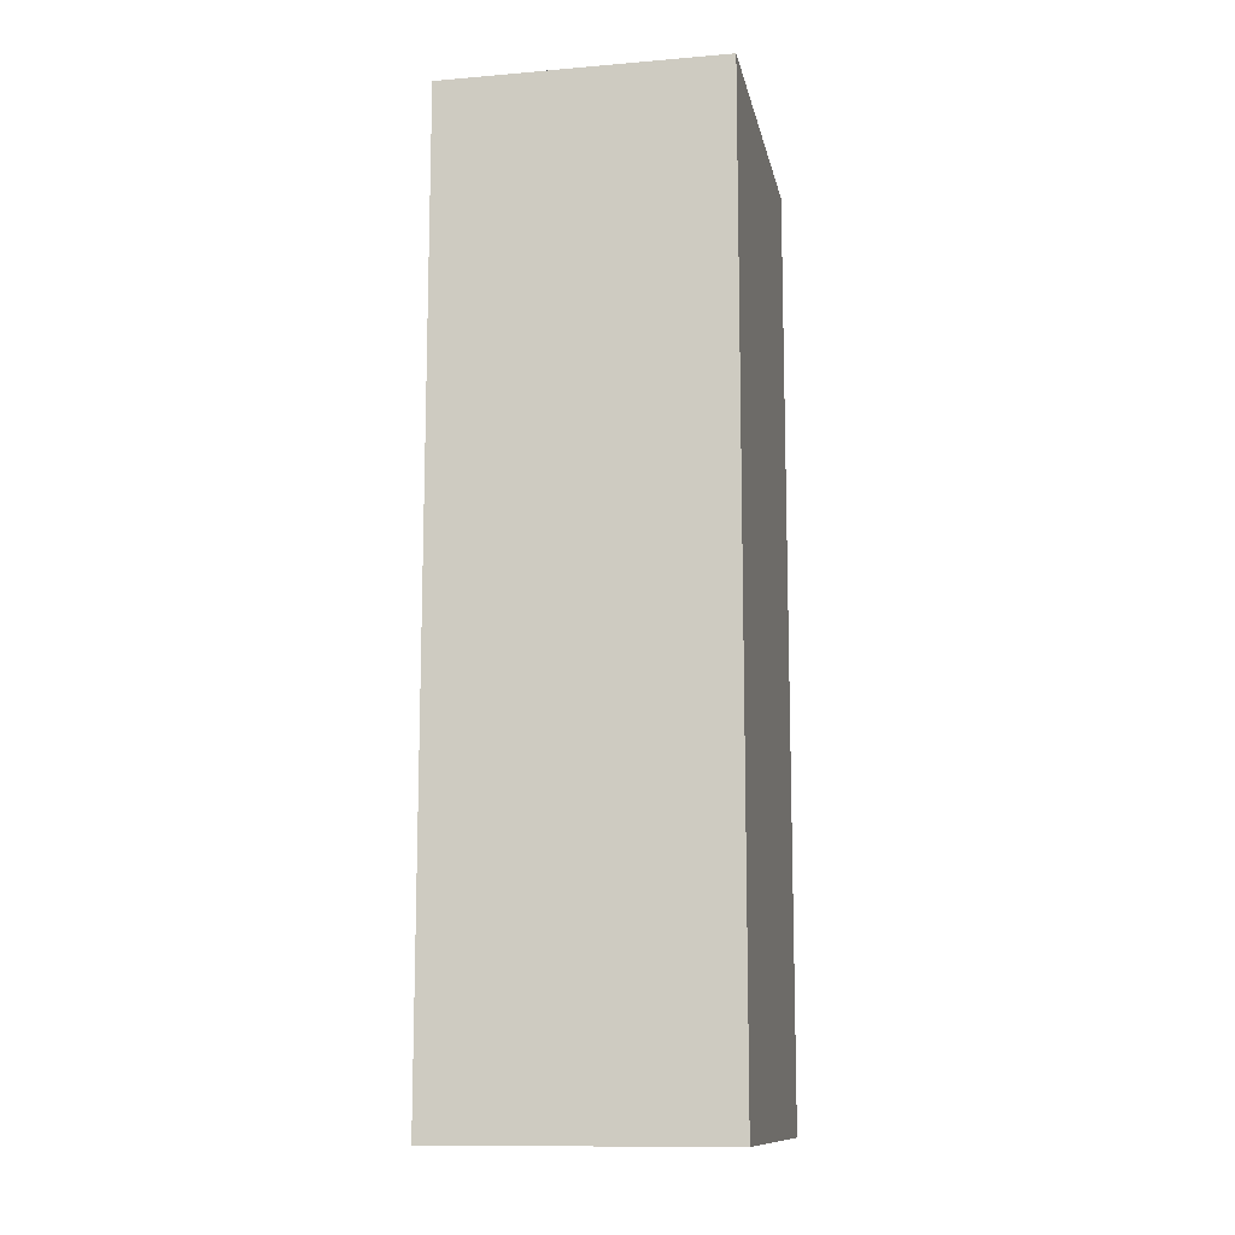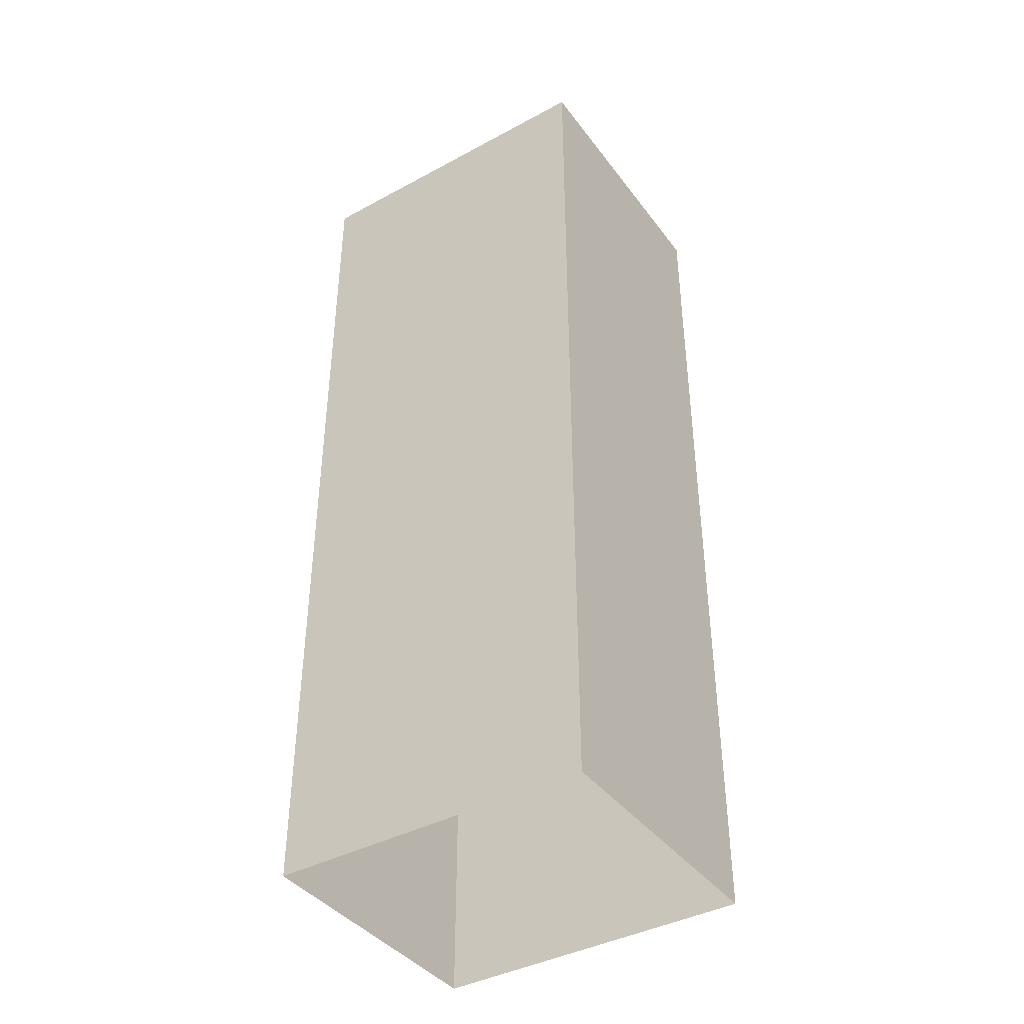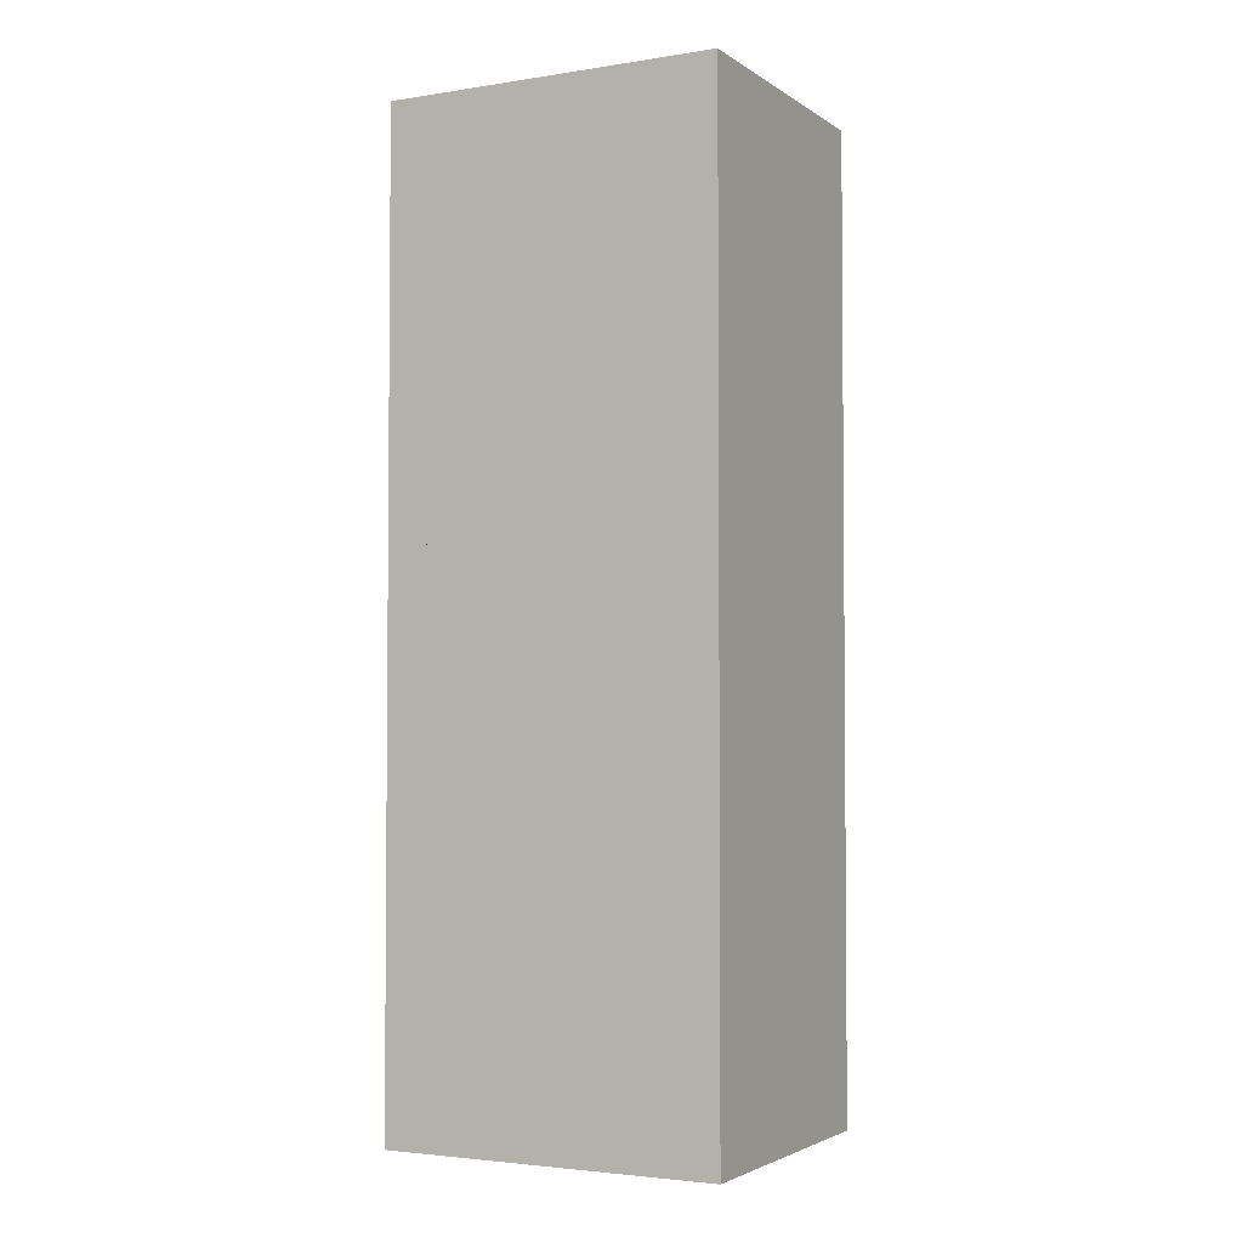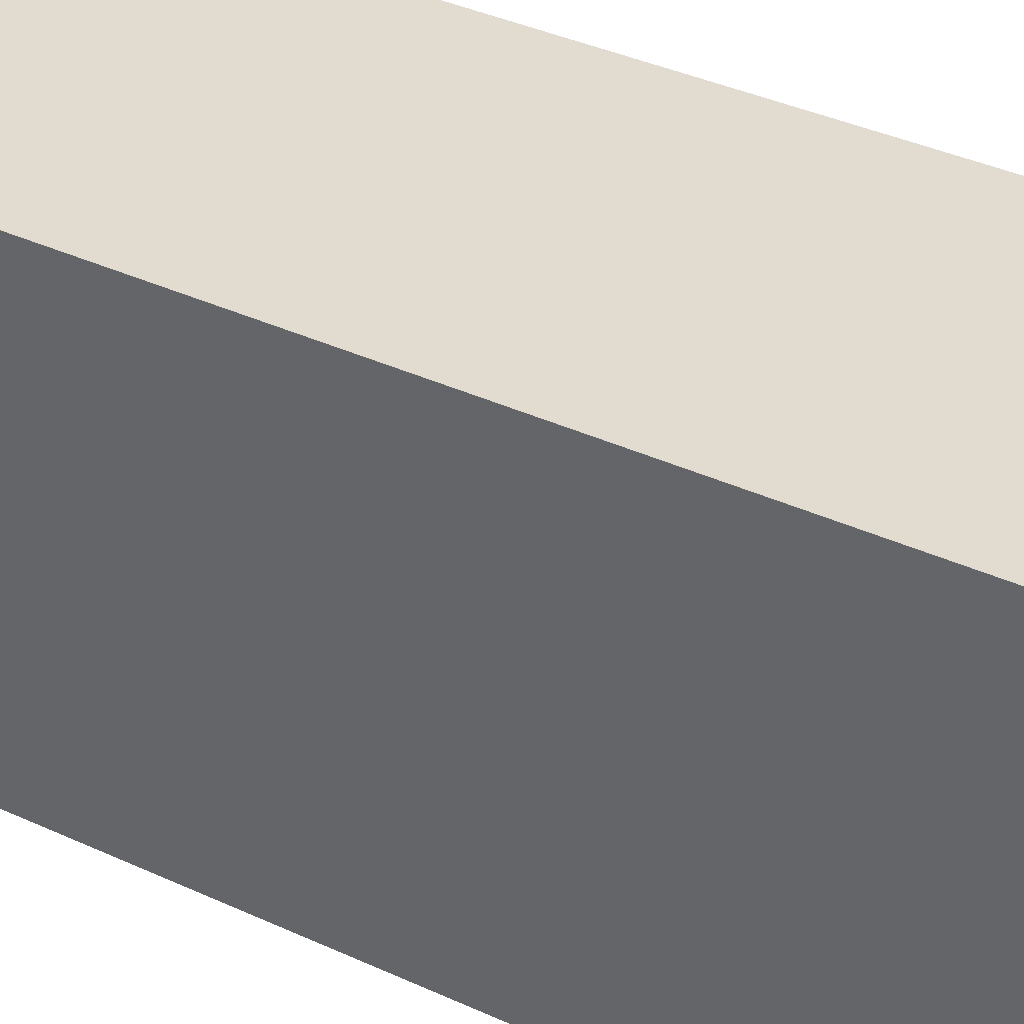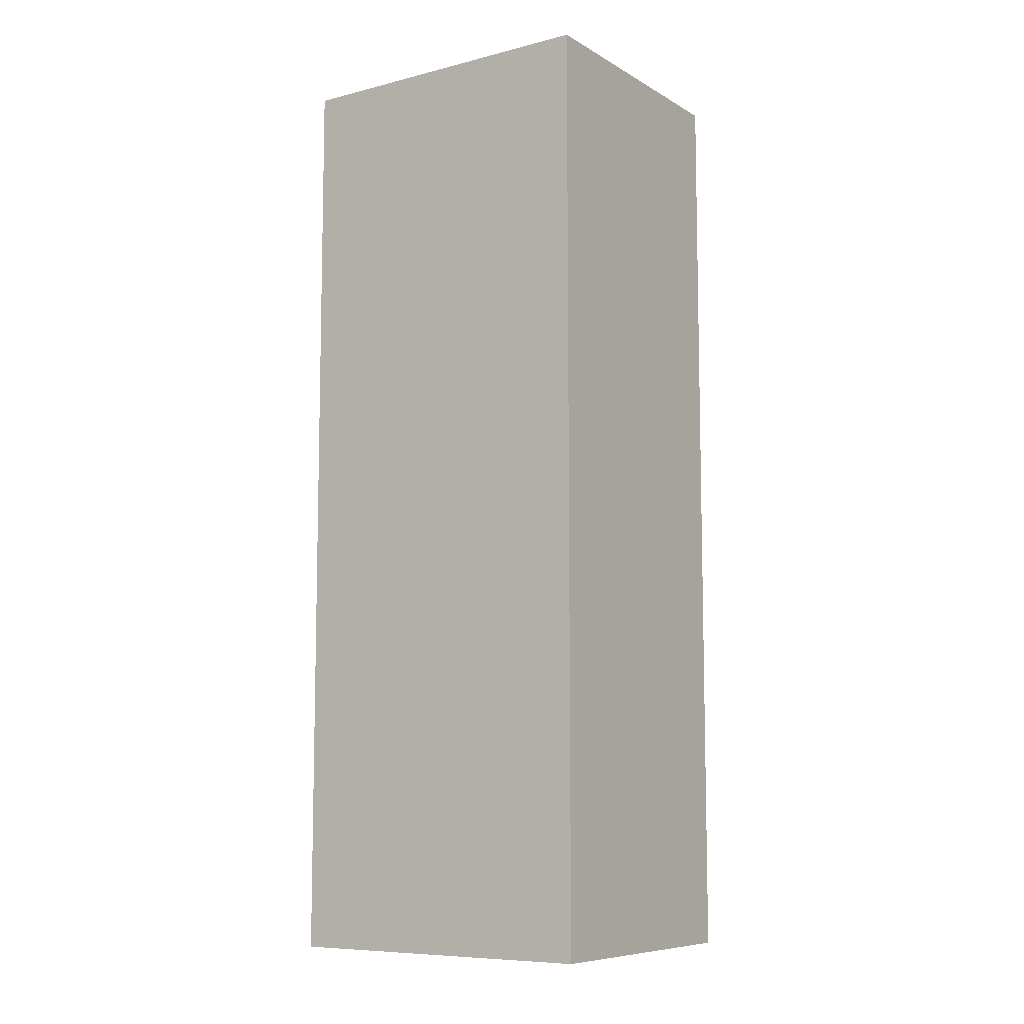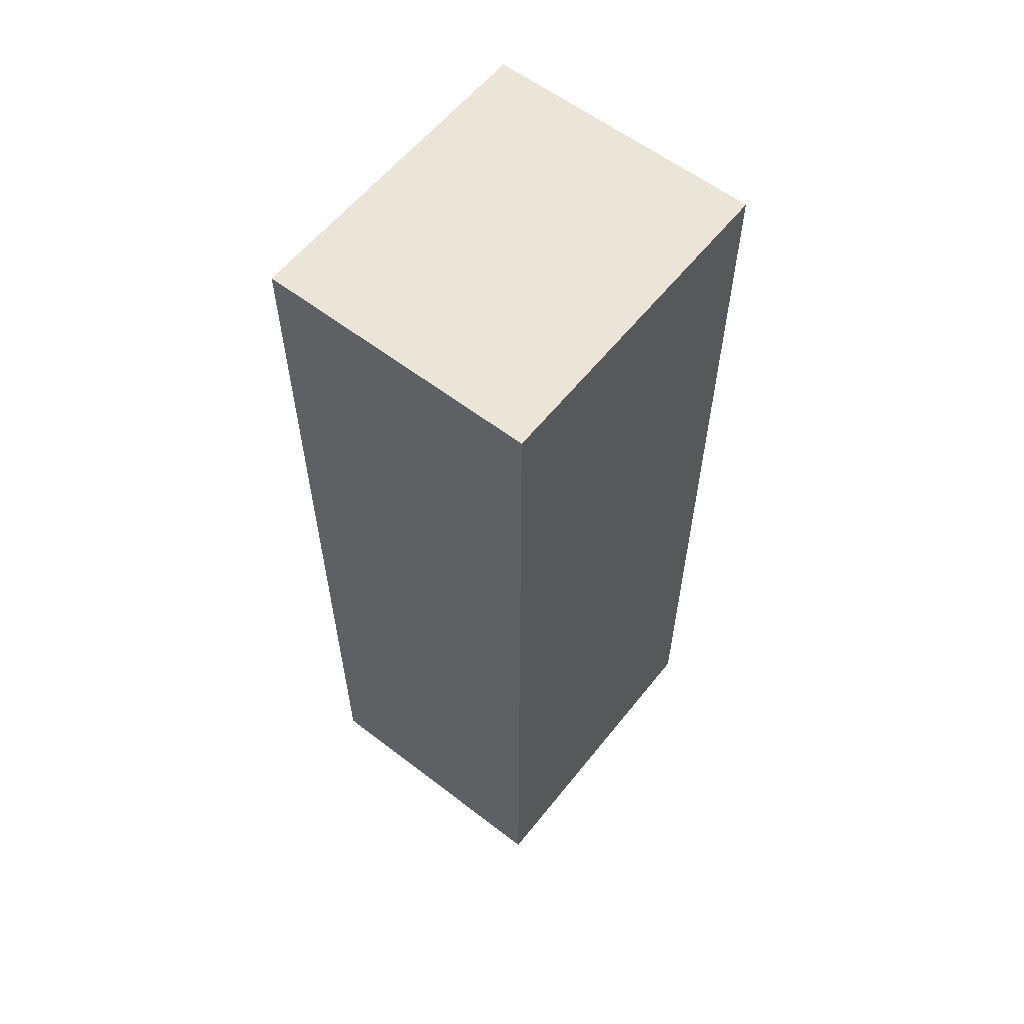
<metadata>
{"format":"obj","ext":"obj","renderer":"f3d","projection":"perspective","resolution":1024,"background":"white","views":[{"elev":-12.2,"azim":-168.8,"up":"+Y"},{"elev":-40.7,"azim":-56.6,"up":"+Y"},{"elev":-3.2,"azim":117.5,"up":"+Y"},{"elev":34.3,"azim":-57.4,"up":"+Z"},{"elev":-8.5,"azim":124.2,"up":"+Y"},{"elev":59.2,"azim":-141.7,"up":"+Y"}]}
</metadata>
<code>
g Mesh1 Group1 Model
v 19.62 133.2 22.64
v -19.86 133.2 -23.66
v -19.86 133.2 22.64
f 1 2 3
v 19.62 133.2 -23.66
f 2 1 4
v 19.62 124.9 16.86
f 1 5 4
v 19.62 33.3 16.86
f 5 1 6
v 19.62 -2.31e-14 22.64
f 7 6 1
v 19.62 -2.31e-14 -23.66
f 6 7 8
v 19.62 33.3 -17.87
f 6 8 9
v 19.62 41.62 -17.87
f 9 8 10
v 19.62 49.95 -17.87
f 10 8 11
v 19.62 58.27 -17.87
f 11 8 12
v 19.62 66.6 -17.87
f 12 8 13
v 19.62 74.92 -17.87
f 13 8 14
v 19.62 83.25 -17.87
f 14 8 15
v 19.62 91.57 -17.87
f 15 8 16
v 19.62 99.89 -17.87
f 16 8 17
v 19.62 108.2 -17.87
f 17 8 18
v 19.62 116.5 -17.87
f 18 8 19
v 19.62 124.9 -17.87
f 19 8 20
f 4 20 8
f 4 5 20
f 5 19 20
v 19.62 116.5 16.86
f 19 5 21
v 19.62 108.2 16.86
f 5 22 21
v 19.62 99.89 16.86
f 5 23 22
v 19.62 91.57 16.86
f 5 24 23
v 19.62 83.25 16.86
f 5 25 24
v 19.62 74.92 16.86
f 5 26 25
v 19.62 66.6 16.86
f 5 27 26
v 19.62 58.27 16.86
f 5 28 27
v 19.62 49.95 16.86
f 5 29 28
v 19.62 41.62 16.86
f 5 30 29
f 5 6 30
f 9 30 6
f 30 9 10
f 10 29 30
f 29 10 11
f 11 28 29
f 28 11 12
f 12 27 28
f 27 12 13
f 13 26 27
f 26 13 14
f 14 25 26
f 25 14 15
f 15 24 25
f 24 15 16
f 16 23 24
f 23 16 17
f 17 22 23
f 22 17 18
f 18 21 22
f 21 18 19
v 14.69 33.3 -23.66
f 8 31 4
v -14.92 33.3 -23.66
f 31 8 32
v -19.86 -2.31e-14 -23.66
f 33 32 8
f 32 33 2
v -19.86 74.92 -17.87
f 33 34 2
v -19.86 41.62 -17.87
f 33 35 34
v -19.86 33.3 -17.87
f 33 36 35
v -19.86 33.3 16.86
f 33 37 36
v -19.86 -2.31e-14 22.64
f 38 37 33
v -19.86 124.9 16.86
f 37 38 39
f 3 39 38
f 39 3 2
v -19.86 124.9 -17.87
f 39 2 40
v -19.86 116.5 -17.87
f 40 2 41
v -19.86 108.2 -17.87
f 41 2 42
v -19.86 99.89 -17.87
f 42 2 43
v -19.86 91.57 -17.87
f 43 2 44
v -19.86 83.25 -17.87
f 44 2 45
f 45 2 34
v -19.86 74.92 16.86
f 46 45 34
v -19.86 83.25 16.86
f 45 46 47
f 37 47 46
v -19.86 91.57 16.86
f 37 48 47
v -19.86 99.89 16.86
f 37 49 48
v -19.86 108.2 16.86
f 37 50 49
v -19.86 116.5 16.86
f 37 51 50
f 37 39 51
f 40 51 39
f 51 40 41
f 41 50 51
f 50 41 42
f 42 49 50
f 49 42 43
f 43 48 49
f 48 43 44
f 44 47 48
f 47 44 45
v -19.86 66.6 16.86
f 37 46 52
f 34 52 46
v -19.86 66.6 -17.87
f 52 34 53
v -19.86 58.27 -17.87
f 54 53 34
v -19.86 58.27 16.86
f 55 53 54
f 53 55 52
f 37 52 55
v -19.86 49.95 16.86
f 37 55 56
f 54 56 55
v -19.86 49.95 -17.87
f 56 54 57
f 54 34 57
f 57 34 35
v -19.86 41.62 16.86
f 58 57 35
f 57 58 56
f 37 56 58
f 35 37 58
f 37 35 36
v -14.92 33.3 22.64
f 38 59 3
v 14.69 33.3 22.64
f 59 38 60
f 7 60 38
f 60 7 1
v 14.69 41.62 22.64
f 60 1 61
v 14.69 49.95 22.64
f 61 1 62
v 14.69 58.27 22.64
f 62 1 63
v 14.69 66.6 22.64
f 63 1 64
v 14.69 74.92 22.64
f 64 1 65
v 14.69 83.25 22.64
f 65 1 66
v 14.69 91.57 22.64
f 66 1 67
v 14.69 99.89 22.64
f 67 1 68
v 14.69 108.2 22.64
f 68 1 69
v 14.69 116.5 22.64
f 69 1 70
v 14.69 124.9 22.64
f 70 1 71
f 3 71 1
v -14.92 124.9 22.64
f 3 72 71
v -14.92 116.5 22.64
f 3 73 72
v -14.92 108.2 22.64
f 3 74 73
v -14.92 99.89 22.64
f 3 75 74
v -14.92 91.57 22.64
f 3 76 75
v -14.92 83.25 22.64
f 3 77 76
v -14.92 74.92 22.64
f 3 78 77
v -14.92 66.6 22.64
f 3 79 78
v -14.92 58.27 22.64
f 3 80 79
v -14.92 49.95 22.64
f 3 81 80
v -14.92 41.62 22.64
f 3 82 81
f 3 59 82
f 59 61 82
f 61 59 60
f 61 62 82
f 81 82 62
f 63 81 62
f 81 63 80
f 79 80 63
f 79 63 64
f 65 79 64
f 79 65 78
f 65 66 78
f 77 78 66
f 67 77 66
f 77 67 76
f 67 68 76
f 75 76 68
f 69 75 68
f 75 69 74
f 69 70 74
f 74 70 73
f 70 72 73
f 72 70 71
v -14.92 41.62 -23.66
f 32 2 83
v -14.92 49.95 -23.66
f 83 2 84
v -14.92 58.27 -23.66
f 84 2 85
v -14.92 66.6 -23.66
f 85 2 86
v -14.92 74.92 -23.66
f 86 2 87
v -14.92 83.25 -23.66
f 87 2 88
v -14.92 91.57 -23.66
f 88 2 89
v -14.92 99.89 -23.66
f 89 2 90
v -14.92 108.2 -23.66
f 90 2 91
v -14.92 116.5 -23.66
f 91 2 92
v -14.92 124.9 -23.66
f 92 2 93
v 14.69 124.9 -23.66
f 93 2 94
f 4 94 2
v 14.69 116.5 -23.66
f 4 95 94
v 14.69 108.2 -23.66
f 4 96 95
v 14.69 99.89 -23.66
f 4 97 96
v 14.69 91.57 -23.66
f 4 98 97
v 14.69 83.25 -23.66
f 4 99 98
v 14.69 74.92 -23.66
f 4 100 99
v 14.69 66.6 -23.66
f 4 101 100
v 14.69 58.27 -23.66
f 4 102 101
v 14.69 49.95 -23.66
f 4 103 102
v 14.69 41.62 -23.66
f 4 104 103
f 4 31 104
f 31 83 104
f 83 31 32
f 83 84 104
f 103 104 84
f 85 103 84
f 103 85 102
f 85 86 102
f 101 102 86
f 87 101 86
f 101 87 100
f 99 100 87
f 99 87 88
f 89 99 88
f 99 89 98
f 89 90 98
f 97 98 90
f 91 97 90
f 97 91 96
f 91 92 96
f 95 96 92
f 93 95 92
f 95 93 94

</code>
